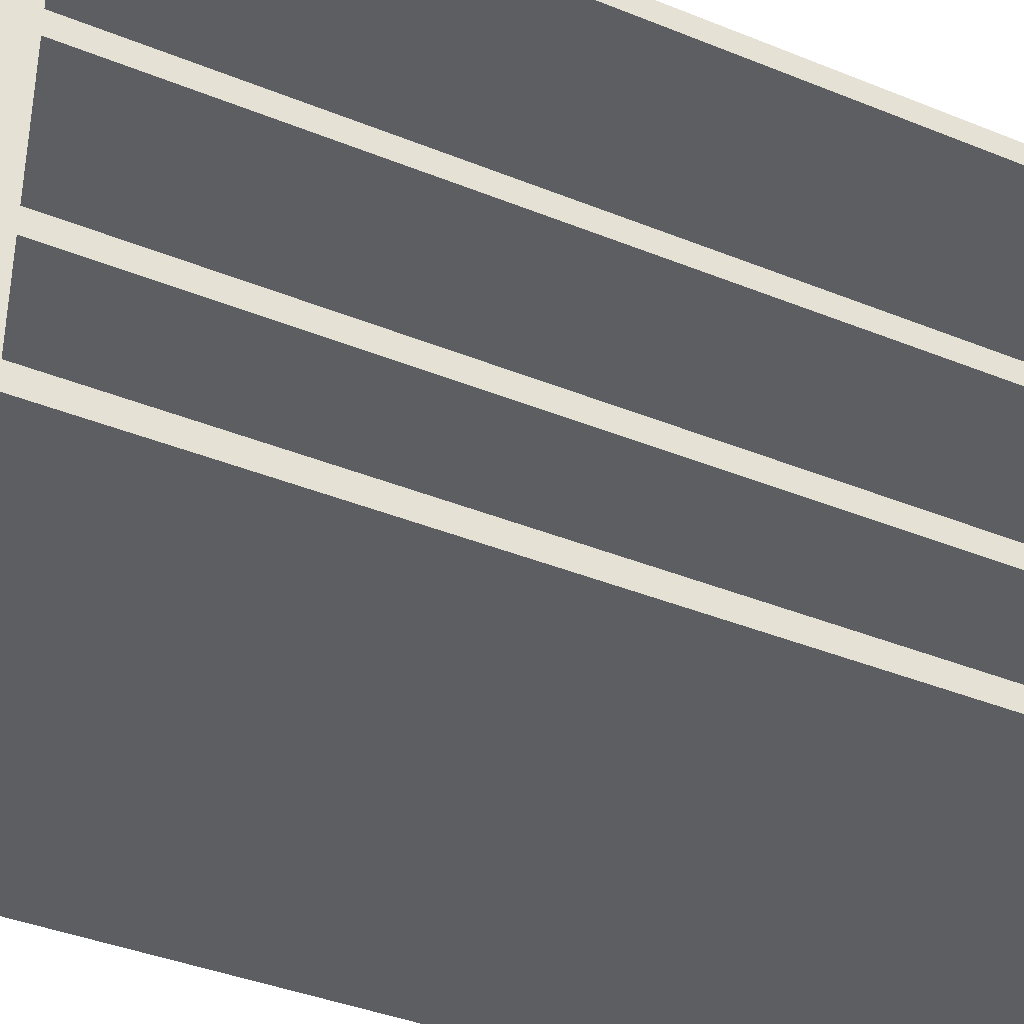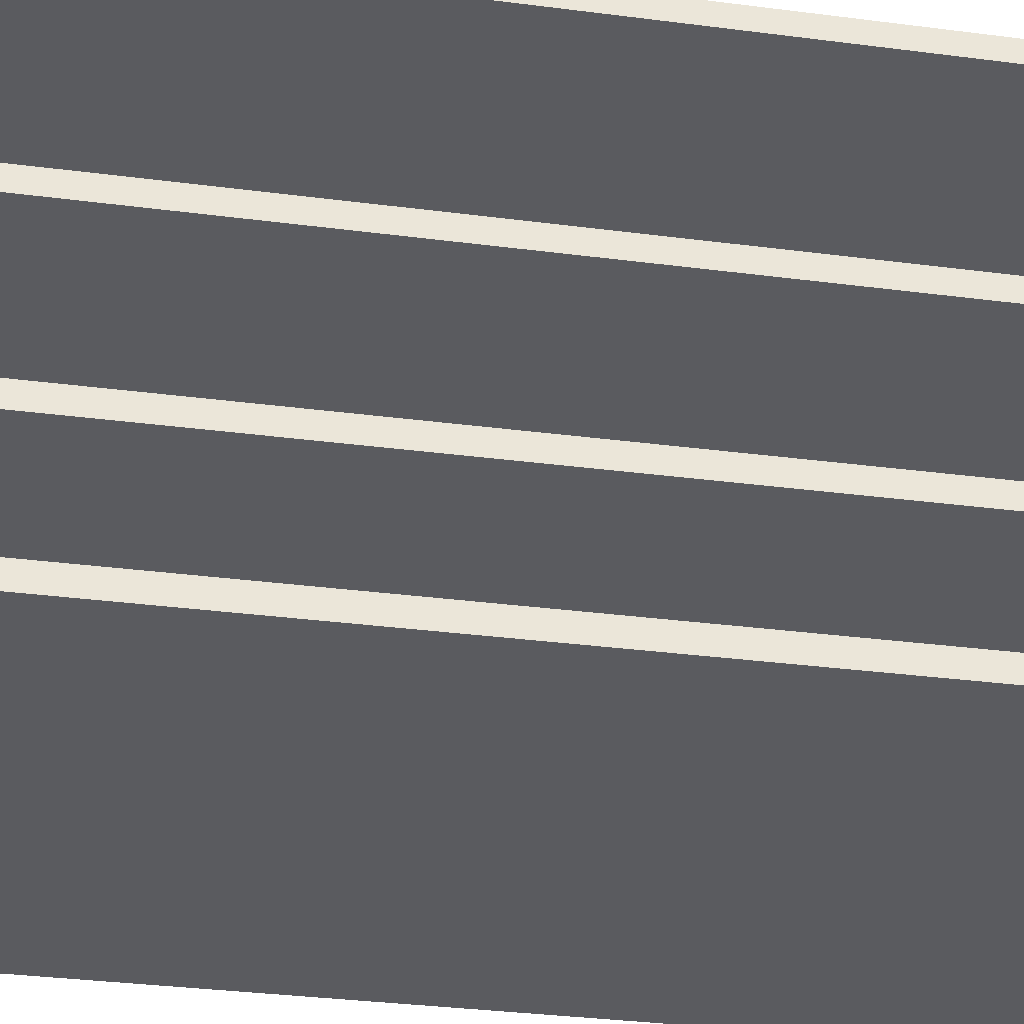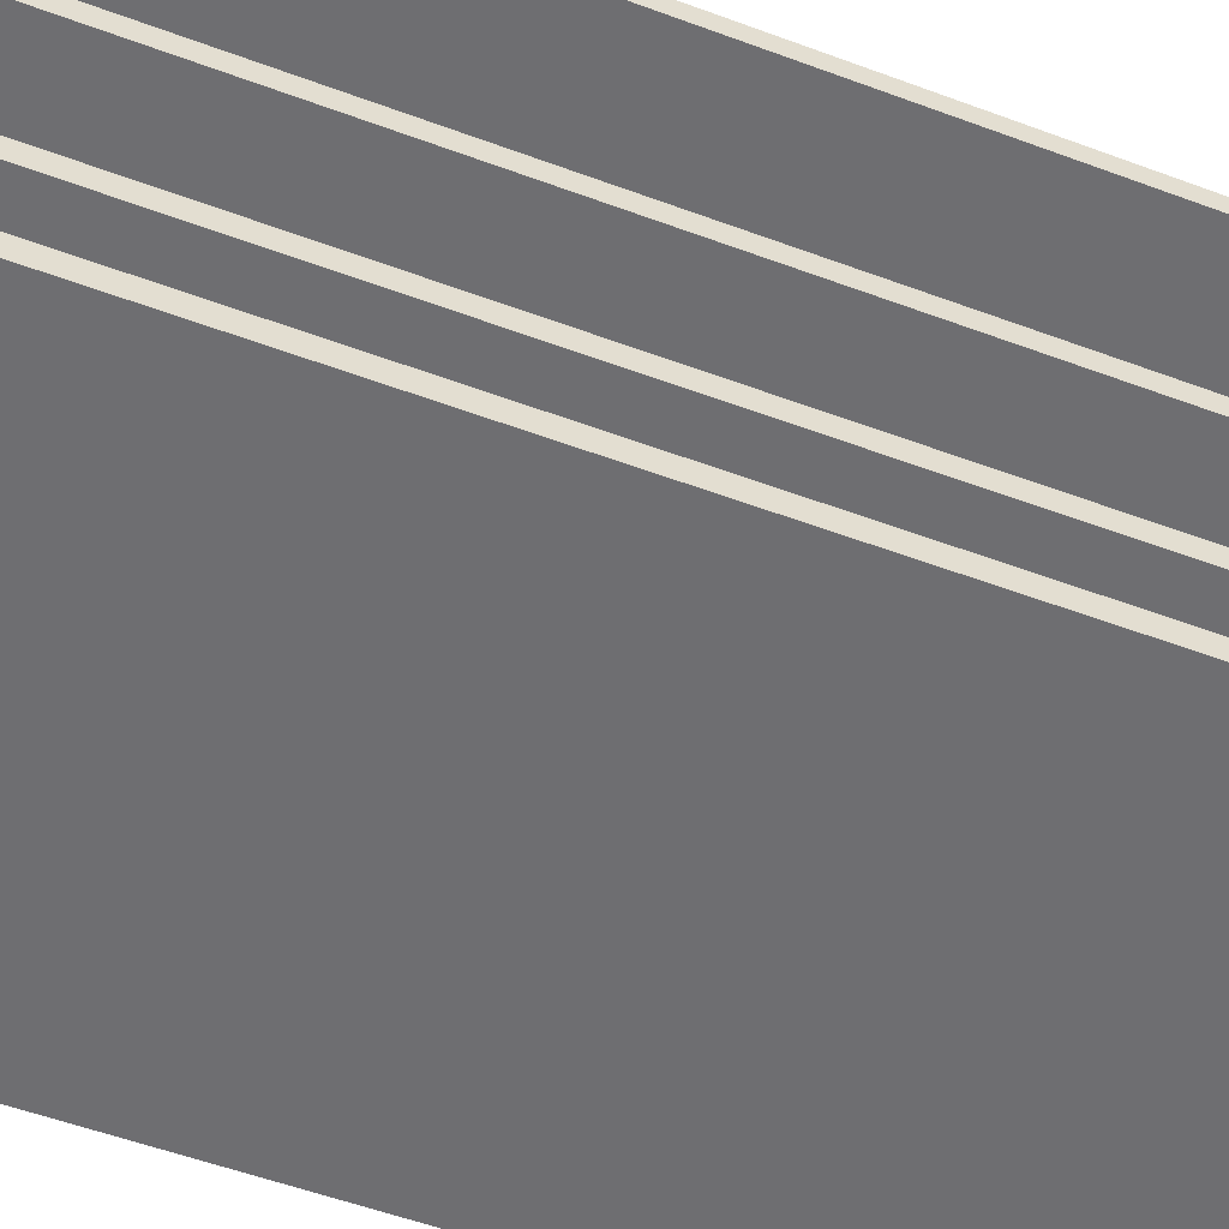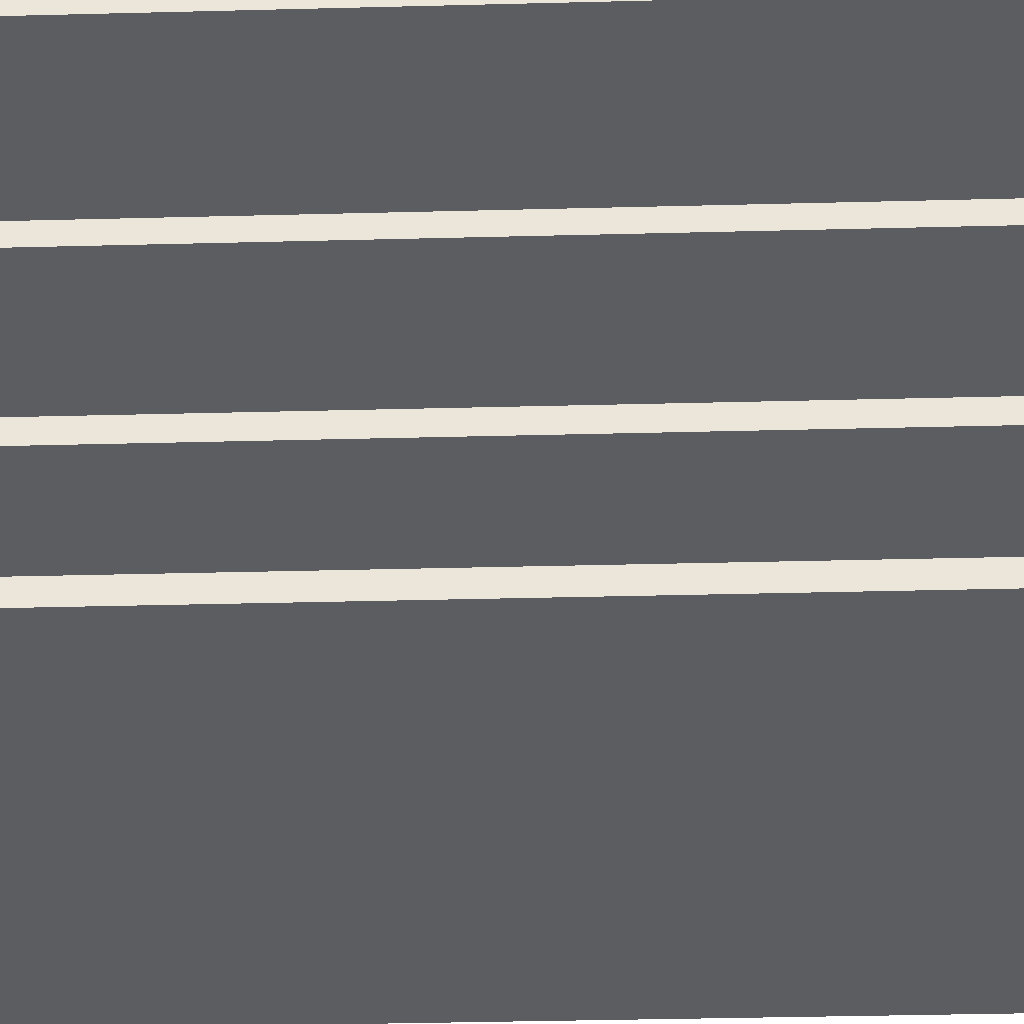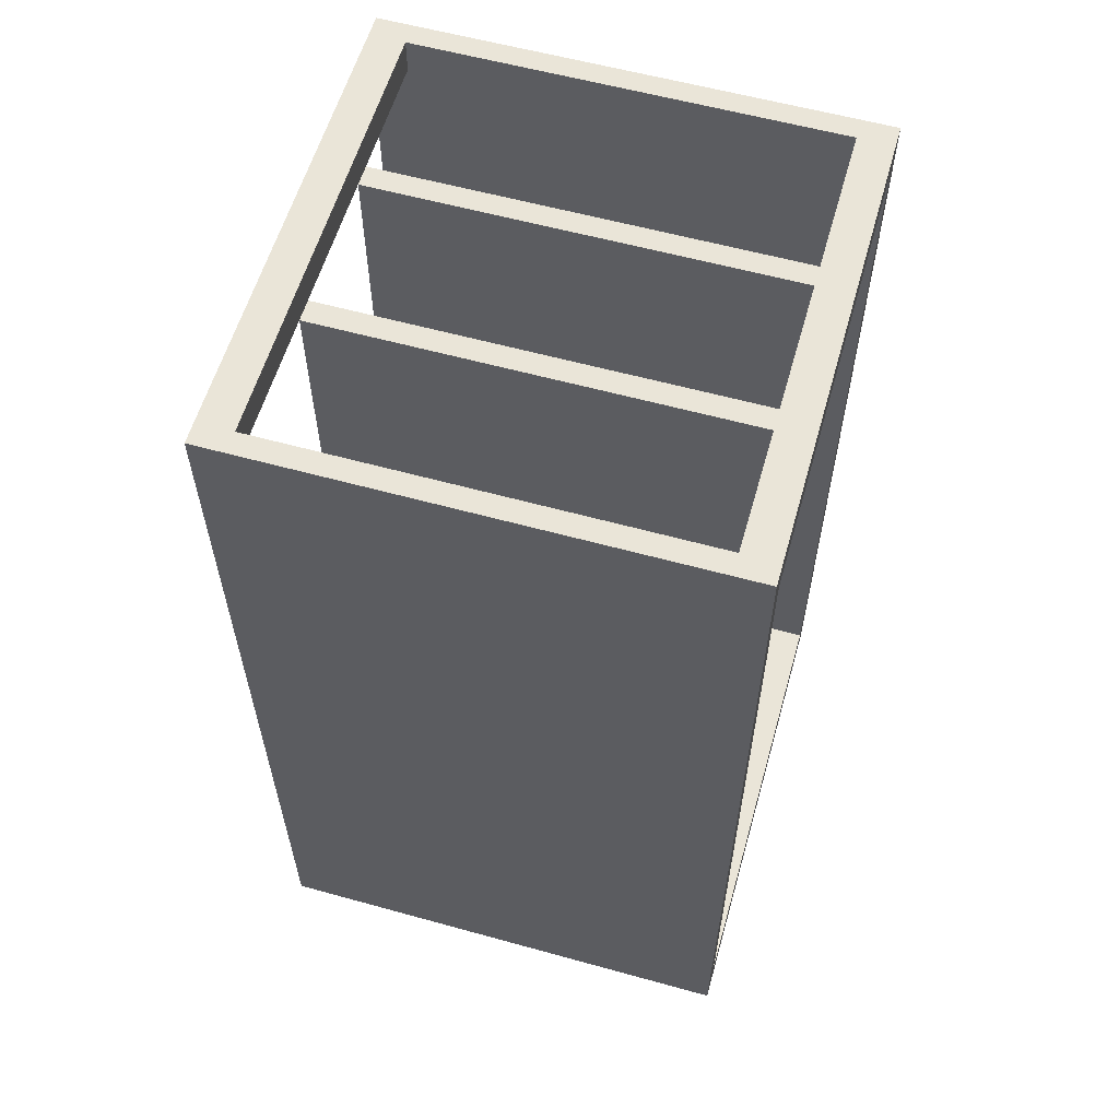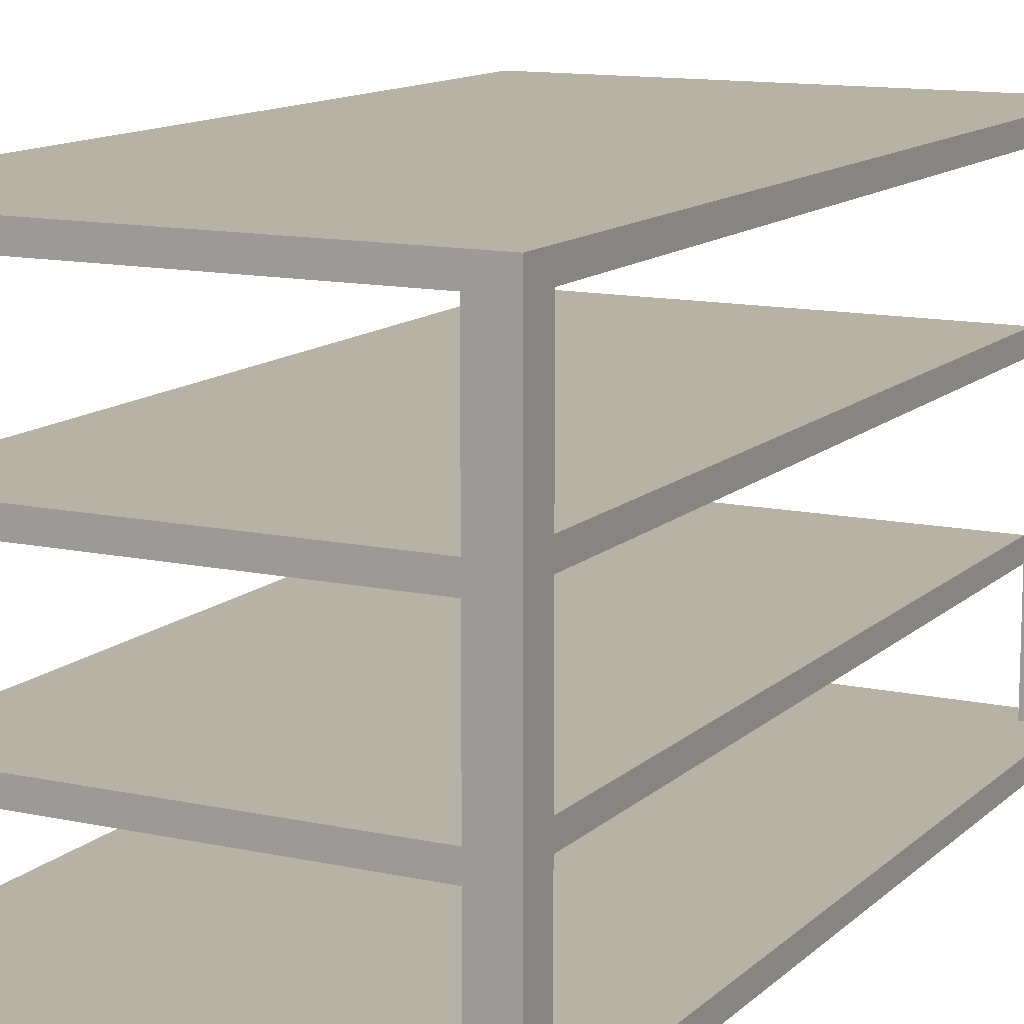
<metadata>
{"format":"obj","ext":"obj","renderer":"f3d","projection":"perspective","resolution":1024,"background":"white","views":[{"elev":-38.1,"azim":62.6,"up":"+Y"},{"elev":-32.9,"azim":79.8,"up":"+Y"},{"elev":-54.4,"azim":-111.5,"up":"+Y"},{"elev":-37.0,"azim":91.9,"up":"+Y"},{"elev":59.0,"azim":-164.1,"up":"+Z"},{"elev":12.3,"azim":27.3,"up":"+Y"}]}
</metadata>
<code>
o Cube
v 2.25 0.2 -4.25
v 2.25 0 -4.25
v 2.25 0.2 4.25
v 2.25 0 4.25
v -2.25 0.2 -4.25
v -2.25 0 -4.25
v -2.25 0.2 4.25
v -2.25 0 4.25
v -1.925 0.2 4.25
v 2.25 0.2 3.925
v -2.25 0.2 -3.925
v 1.925 0.2 -4.25
v 1.925 0.2 4.25
v 2.25 0.2 -3.925
v -2.25 0.2 3.925
v -1.925 0.2 -4.25
v -1.925 0.2 -3.925
v 1.925 0.2 -3.925
v 1.925 0.2 3.925
v -1.925 0.2 3.925
v -1.925 0.2 4.25
v -2.25 0.2 4.25
v 2.25 0.2 3.925
v 2.25 0.2 4.25
v -2.25 0.2 -3.925
v -2.25 0.2 -4.25
v 1.925 0.2 -4.25
v 2.25 0.2 -4.25
v 1.925 0.2 4.25
v 2.25 0.2 -3.925
v -2.25 0.2 3.925
v -1.925 0.2 -4.25
v -1.925 0.2 -3.925
v 1.925 0.2 -3.925
v 1.925 0.2 3.925
v -1.925 0.2 3.925
v -1.925 4.3 4.25
v -2.25 4.3 4.25
v 2.25 4.3 3.925
v 2.25 4.3 4.25
v -2.25 4.3 -3.925
v -2.25 4.3 -4.25
v 1.925 4.3 -4.25
v 2.25 4.3 -4.25
v 1.925 4.3 4.25
v 2.25 4.3 -3.925
v -2.25 4.3 3.925
v -1.925 4.3 -4.25
v -1.925 4.3 -3.925
v 1.925 4.3 -3.925
v 1.925 4.3 3.925
v -1.925 4.3 3.925
v 2.25 4.5 4.25
v -2.25 4.5 4.25
v -2.25 4.5 -4.25
v 2.25 4.5 -4.25
v 2.25 2.25 4.25
v 1.925 2.25 4.25
v 1.925 2.25 3.925
v 2.25 2.25 3.925
v -2.25 2.25 4.25
v -2.25 2.25 3.925
v -1.925 2.25 3.925
v -1.925 2.25 4.25
v -2.25 2.25 -4.25
v -1.925 2.25 -4.25
v -1.925 2.25 -3.925
v -2.25 2.25 -3.925
v 2.25 2.25 -3.925
v 1.925 2.25 -3.925
v 2.25 2.25 -4.25
v 1.925 2.25 -4.25
v 2.25 2.967 -3.925
v 2.25 2.967 -4.25
v 1.925 2.967 -3.925
v 1.925 2.967 -4.25
v -2.25 2.967 -4.25
v -1.925 2.967 -4.25
v -1.925 2.967 -3.925
v -2.25 2.967 -3.925
v -2.25 2.967 4.25
v -1.925 2.967 3.925
v -2.25 2.967 3.925
v -1.925 2.967 4.25
v 2.25 2.967 4.25
v 1.925 2.967 4.25
v 1.925 2.967 3.925
v 2.25 2.967 3.925
v 1.925 1.319 4.25
v 1.925 1.319 3.925
v 2.25 1.319 3.925
v 2.25 1.319 4.25
v -2.25 1.319 3.925
v -1.925 1.319 4.25
v -2.25 1.319 4.25
v -1.925 1.319 3.925
v -1.925 1.319 -4.25
v -1.925 1.319 -3.925
v -2.25 1.319 -3.925
v -2.25 1.319 -4.25
v 1.925 1.319 -3.925
v 1.925 1.319 -4.25
v 2.25 1.319 -3.925
v 2.25 1.319 -4.25
v 2.25 1.52 -3.925
v 2.25 1.52 -4.25
v 1.925 1.52 -3.925
v 1.925 1.52 -4.25
v -2.25 1.52 -4.25
v -1.925 1.52 -4.25
v -1.925 1.52 -3.925
v -2.25 1.52 -3.925
v -1.925 2.763 -4.25
v -1.925 2.763 -3.925
v -2.25 2.763 -3.925
v -2.25 2.763 -4.25
v 1.925 2.763 -3.925
v 1.925 2.763 -4.25
v 2.25 2.763 -3.925
v 2.25 2.763 -4.25
v -2.25 2.763 3.925
v -1.925 2.763 4.25
v -2.25 2.763 4.25
v -1.925 2.763 3.925
v -2.25 1.52 4.25
v -1.925 1.52 3.925
v -2.25 1.52 3.925
v -1.925 1.52 4.25
v 2.25 1.52 4.25
v 1.925 1.52 4.25
v 1.925 1.52 3.925
v 2.25 1.52 3.925
v 1.925 2.763 4.25
v 1.925 2.763 3.925
v 2.25 2.763 3.925
v 2.25 2.763 4.25
f 9 20 36 21
f 8 4 3 7
f 6 8 7 5
f 6 2 4 8
f 2 1 3 4
f 6 5 1 2
f 15 7 22 31
f 10 19 35 23
f 1 12 27 28
f 73 74 44 46
f 87 86 45 51
f 86 85 40 45
f 75 73 46 50
f 16 5 26 32
f 20 15 31 36
f 17 16 32 33
f 7 9 21 22
f 11 17 33 25
f 3 10 23 24
f 12 18 34 27
f 18 14 30 34
f 13 3 24 29
f 5 11 25 26
f 19 13 29 35
f 14 1 28 30
f 52 47 38 37
f 48 42 41 49
f 44 43 50 46
f 39 51 45 40
f 88 87 51 39
f 83 81 38 47
f 84 82 52 37
f 78 77 42 48
f 81 84 37 38
f 82 83 47 52
f 79 78 48 49
f 85 88 39 40
f 80 79 49 41
f 77 80 41 42
f 76 75 50 43
f 74 76 43 44
f 40 38 42 44
f 53 56 55 54
f 38 54 55 42
f 42 55 56 44
f 40 53 54 38
f 44 56 53 40
f 7 3 1 5
f 129 132 60 57
f 132 131 59 60
f 130 129 57 58
f 131 130 58 59
f 126 127 62 63
f 125 128 64 61
f 128 126 63 64
f 127 125 61 62
f 109 112 68 65
f 112 111 67 68
f 111 110 66 67
f 110 109 65 66
f 106 108 72 71
f 108 107 70 72
f 107 105 69 70
f 105 106 71 69
f 120 118 76 74
f 118 117 75 76
f 117 119 73 75
f 119 120 74 73
f 116 115 80 77
f 115 114 79 80
f 114 113 78 79
f 113 116 77 78
f 124 121 83 82
f 123 122 84 81
f 122 124 82 84
f 121 123 81 83
f 136 135 88 85
f 135 134 87 88
f 133 136 85 86
f 134 133 86 87
f 35 29 89 90
f 29 24 92 89
f 23 35 90 91
f 24 23 91 92
f 31 22 95 93
f 21 36 96 94
f 22 21 94 95
f 36 31 93 96
f 32 26 100 97
f 33 32 97 98
f 25 33 98 99
f 26 25 99 100
f 30 28 104 103
f 34 30 103 101
f 27 34 101 102
f 28 27 102 104
f 103 104 106 105
f 101 103 105 107
f 102 101 107 108
f 104 102 108 106
f 97 100 109 110
f 98 97 110 111
f 99 98 111 112
f 100 99 112 109
f 66 65 116 113
f 67 66 113 114
f 68 67 114 115
f 65 68 115 116
f 69 71 120 119
f 70 69 119 117
f 72 70 117 118
f 71 72 118 120
f 62 61 123 121
f 64 63 124 122
f 61 64 122 123
f 63 62 121 124
f 93 95 125 127
f 94 96 126 128
f 95 94 128 125
f 96 93 127 126
f 90 89 130 131
f 89 92 129 130
f 91 90 131 132
f 92 91 132 129
f 59 58 133 134
f 58 57 136 133
f 60 59 134 135
f 57 60 135 136
f 96 98 101 90
f 111 126 131 107
f 131 90 101 107
f 107 101 98 111
f 111 98 96 126
f 126 96 90 131
f 117 114 124 134
f 79 82 87 75
f 87 134 117 75
f 134 87 82 124
f 124 82 79 114
f 75 117 114 79
l 13 9
l 14 10
l 11 15
l 16 12

</code>
